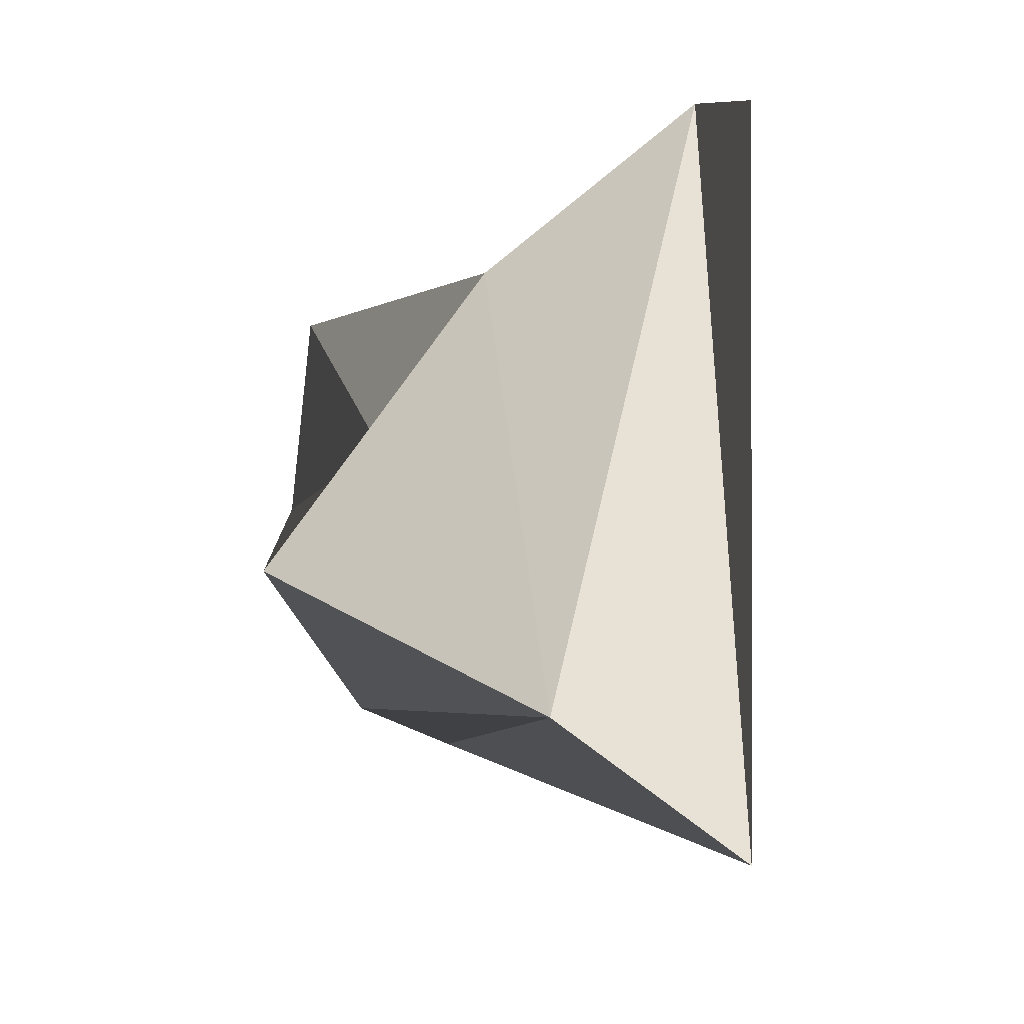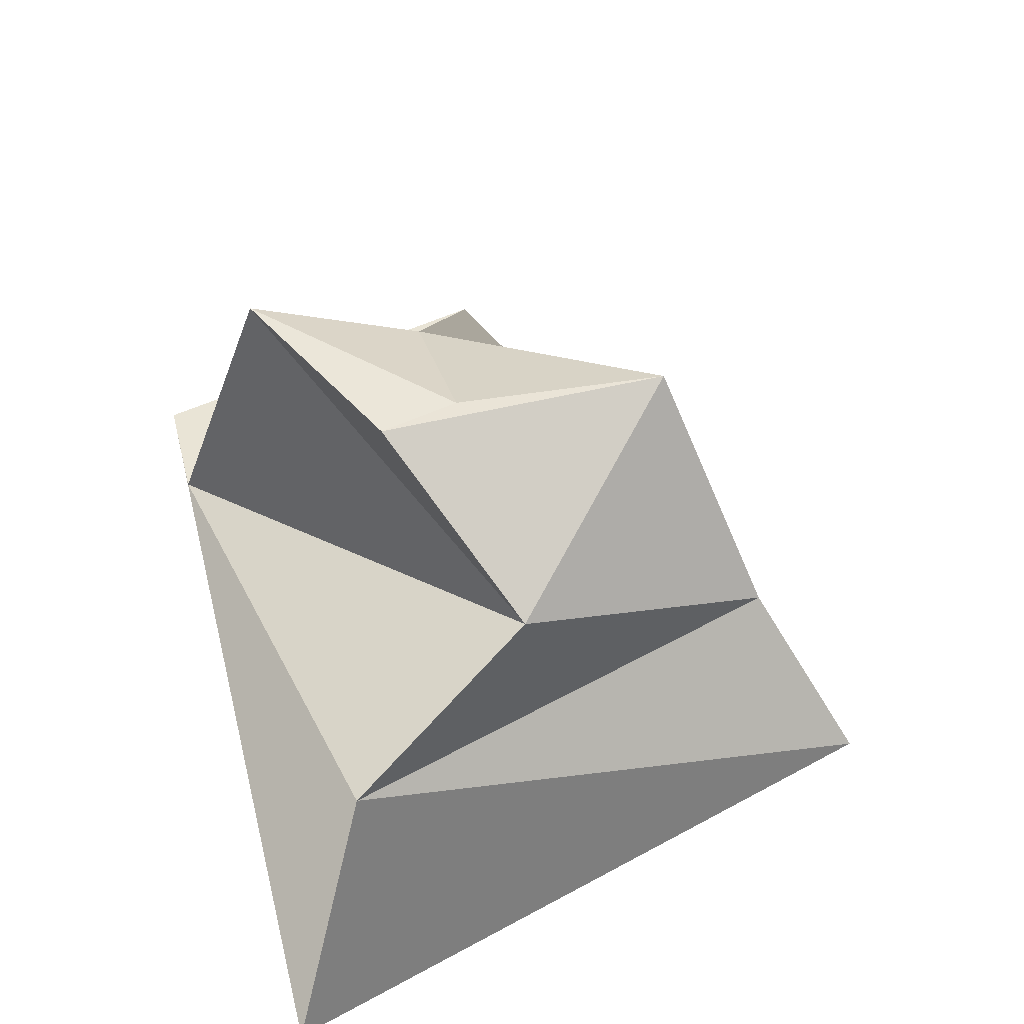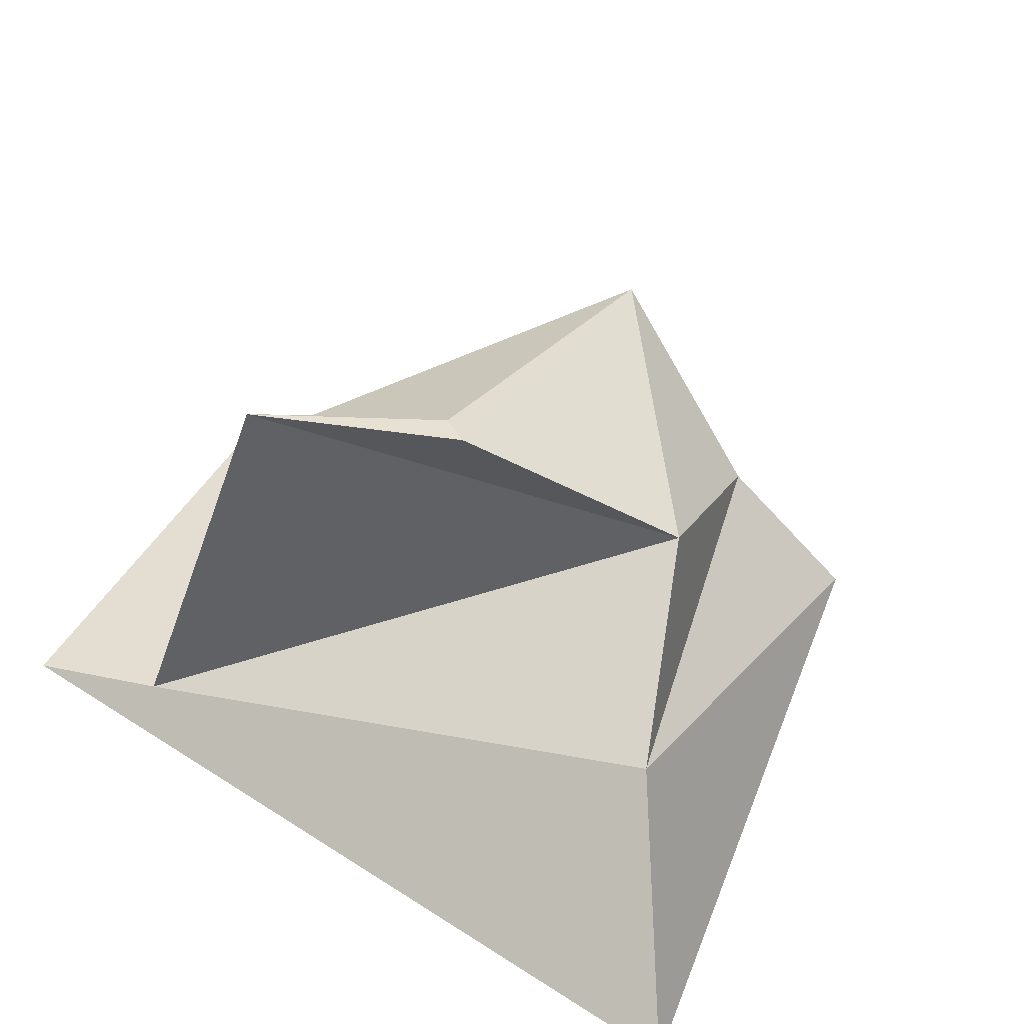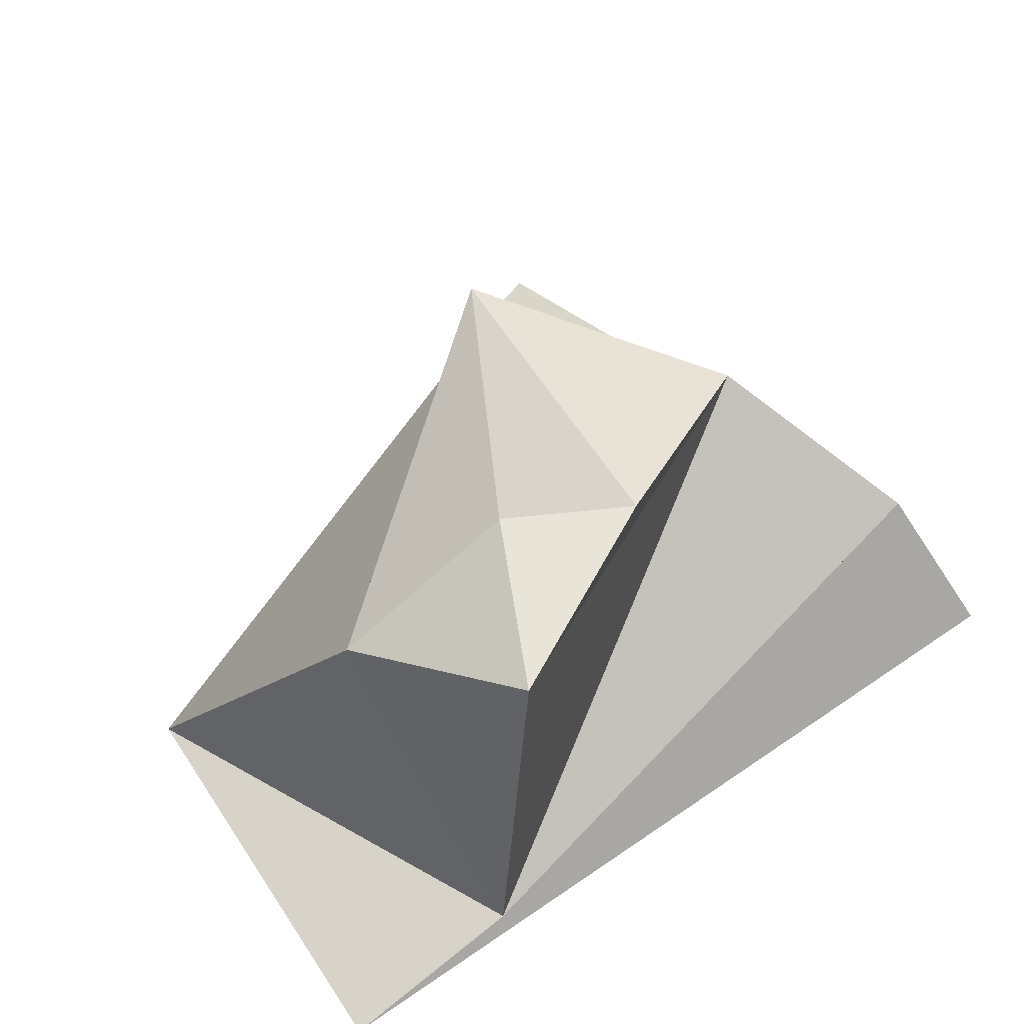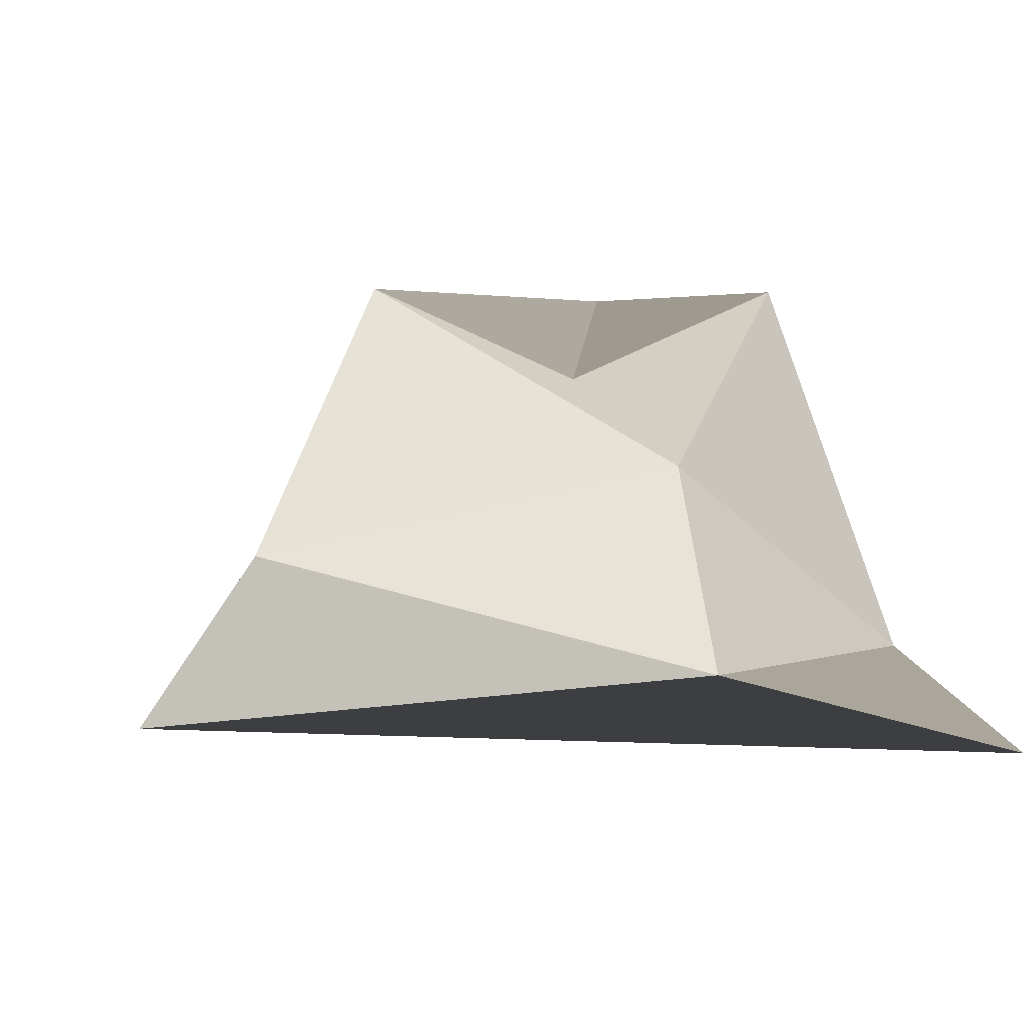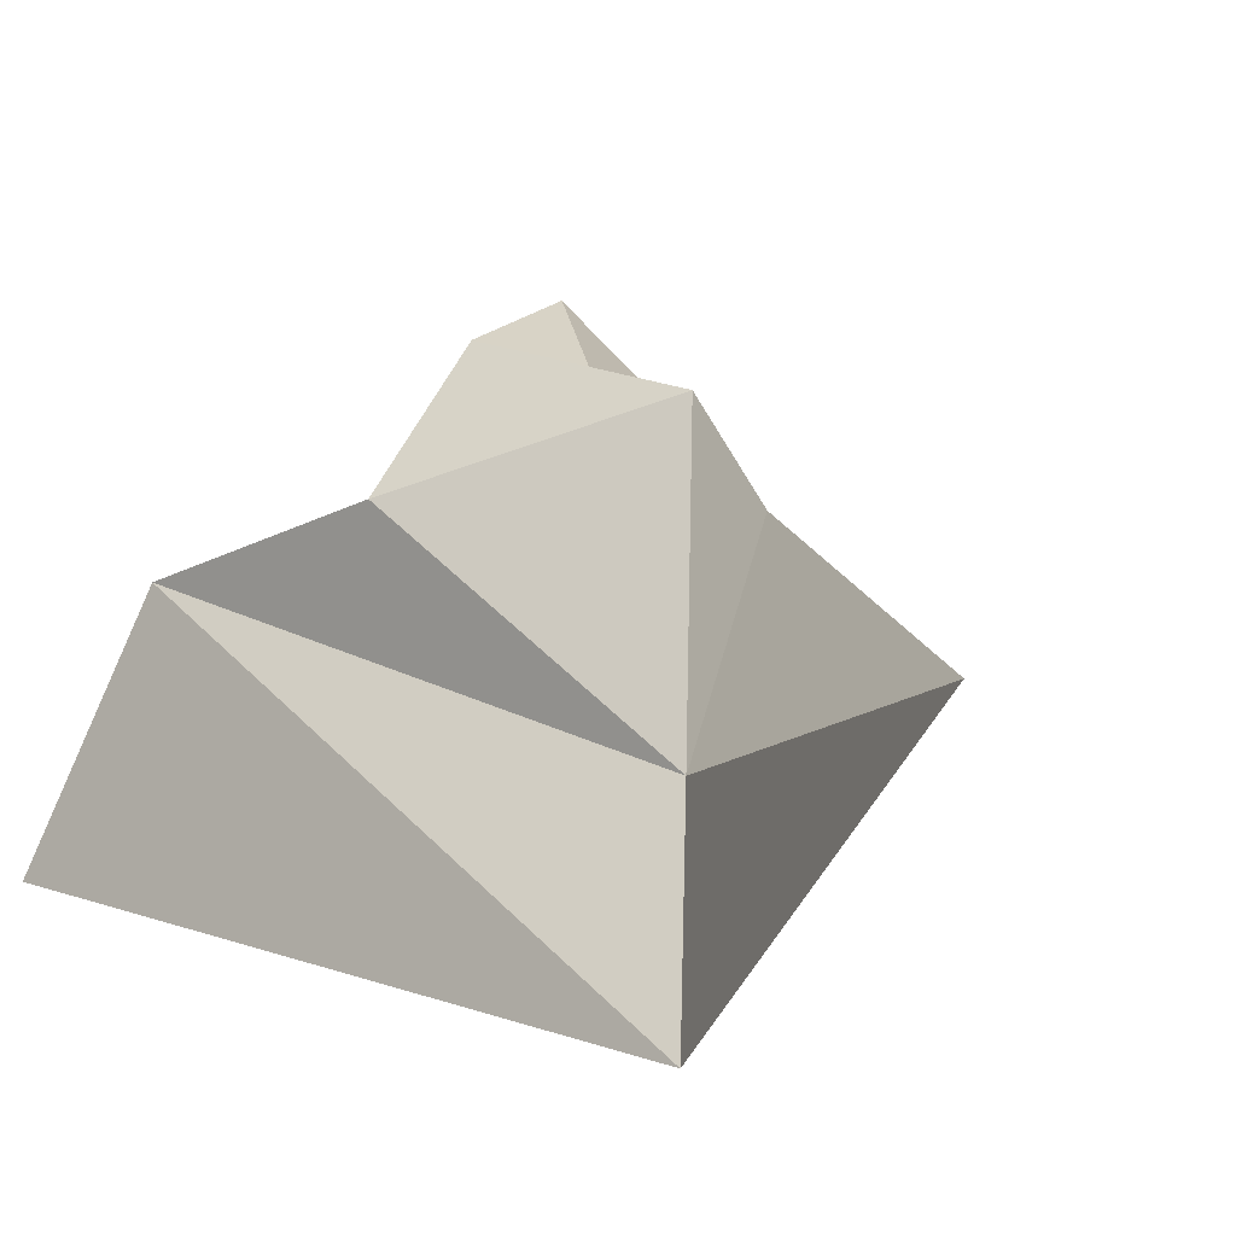
<metadata>
{"format":"obj","ext":"obj","renderer":"f3d","projection":"perspective","resolution":1024,"background":"white","views":[{"elev":-77.8,"azim":-94.7,"up":"+Z"},{"elev":53.0,"azim":75.7,"up":"+Y"},{"elev":44.7,"azim":36.6,"up":"+Y"},{"elev":67.7,"azim":-34.2,"up":"+Y"},{"elev":0.6,"azim":-121.8,"up":"+Y"},{"elev":17.3,"azim":137.7,"up":"+Y"}]}
</metadata>
<code>
v  0.01 0.05 0.02
v  -0.01 0.05 0.03
v  0.03 0.04 0.01
v  0.01 0.05 -0.01
v  -0 0.04 0.01
v  -0.04 0 0.04
v  0 0 0
v  0.05 0 0.04
v  0.03 0 -0.03
v  -0.04 0.01 -0
v  -0.02 0.01 0.04
v  0.04 0.03 0.03
v  0.02 0.02 -0.02
v  -0.02 0.03 0.01
g Pyramid001
f 1 2 3
f 1 3 4
f 1 4 5
f 1 5 2
f 6 7 8
f 8 7 9
f 9 7 10
f 10 7 6
f 11 12 3
f 3 2 11
f 3 12 13
f 13 4 3
f 4 13 14
f 14 5 4
f 14 11 2
f 2 5 14
f 6 8 12
f 12 11 6
f 12 8 9
f 9 13 12
f 13 9 10
f 10 14 13
f 10 6 11
f 11 14 10

</code>
